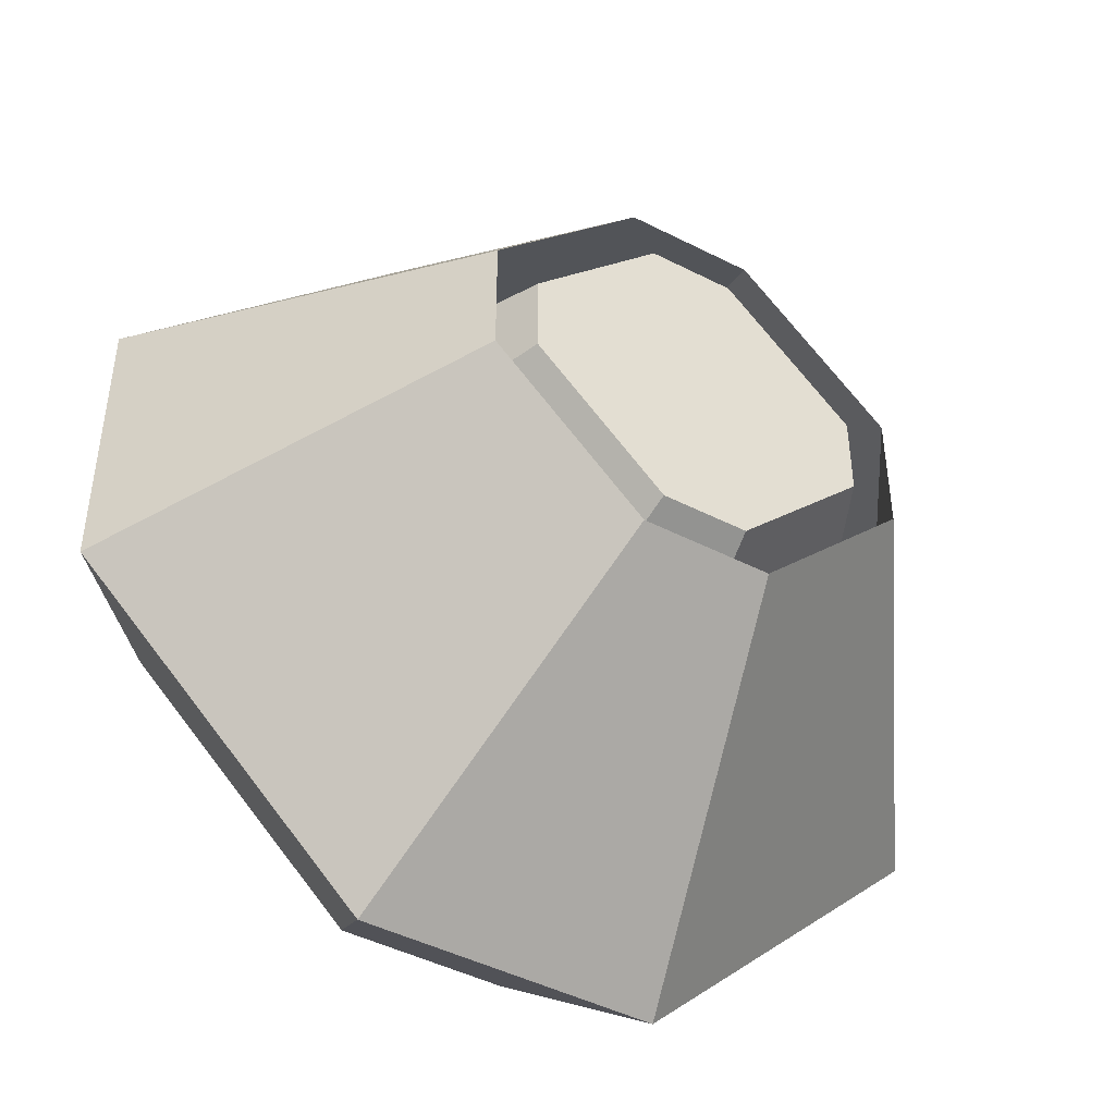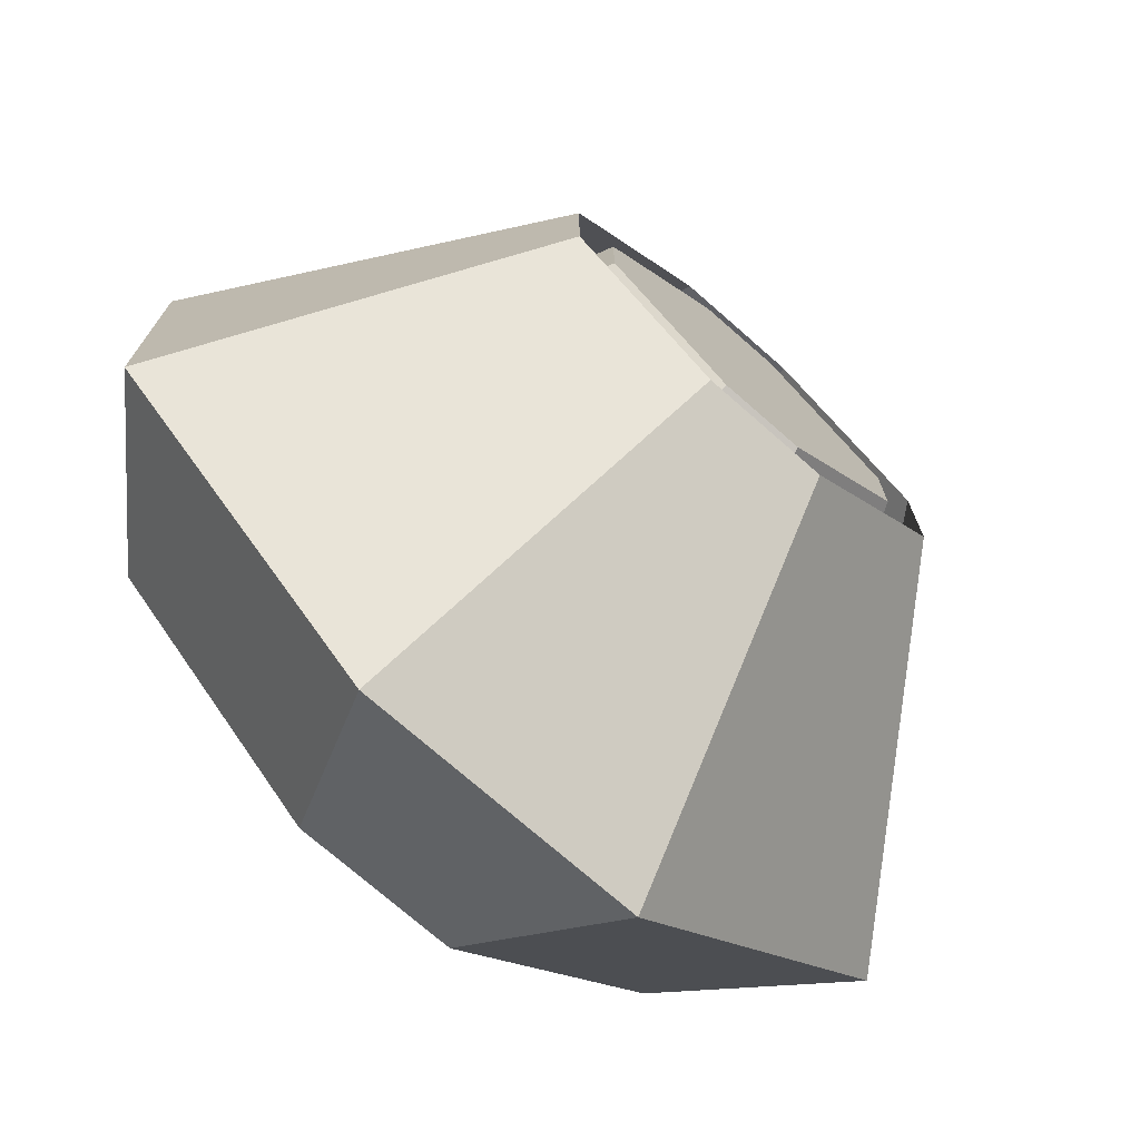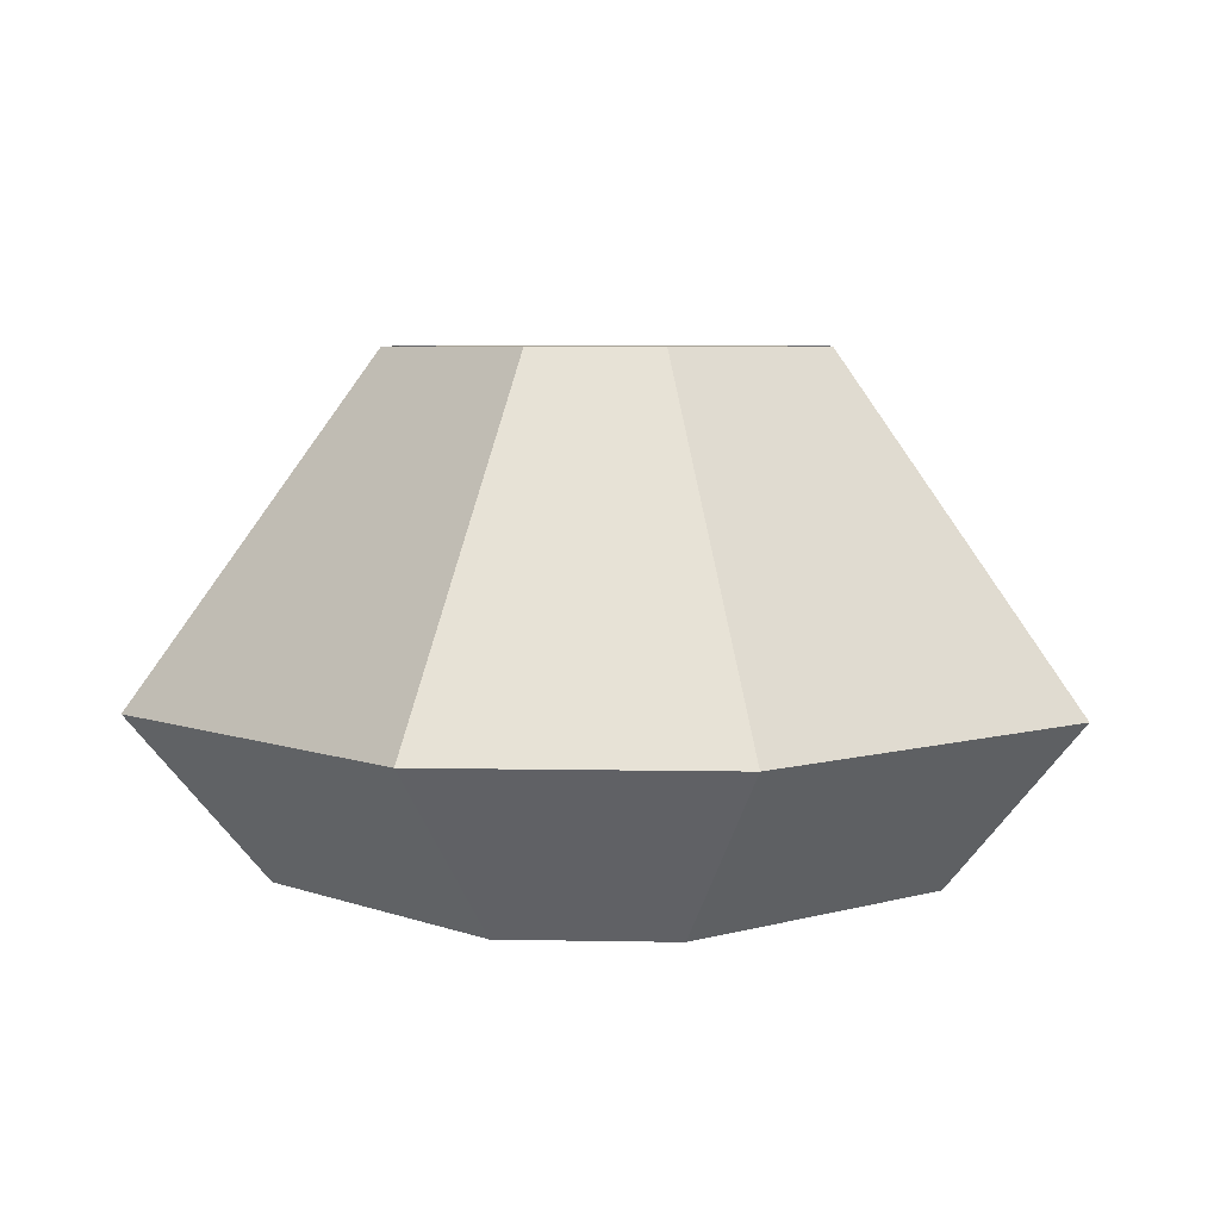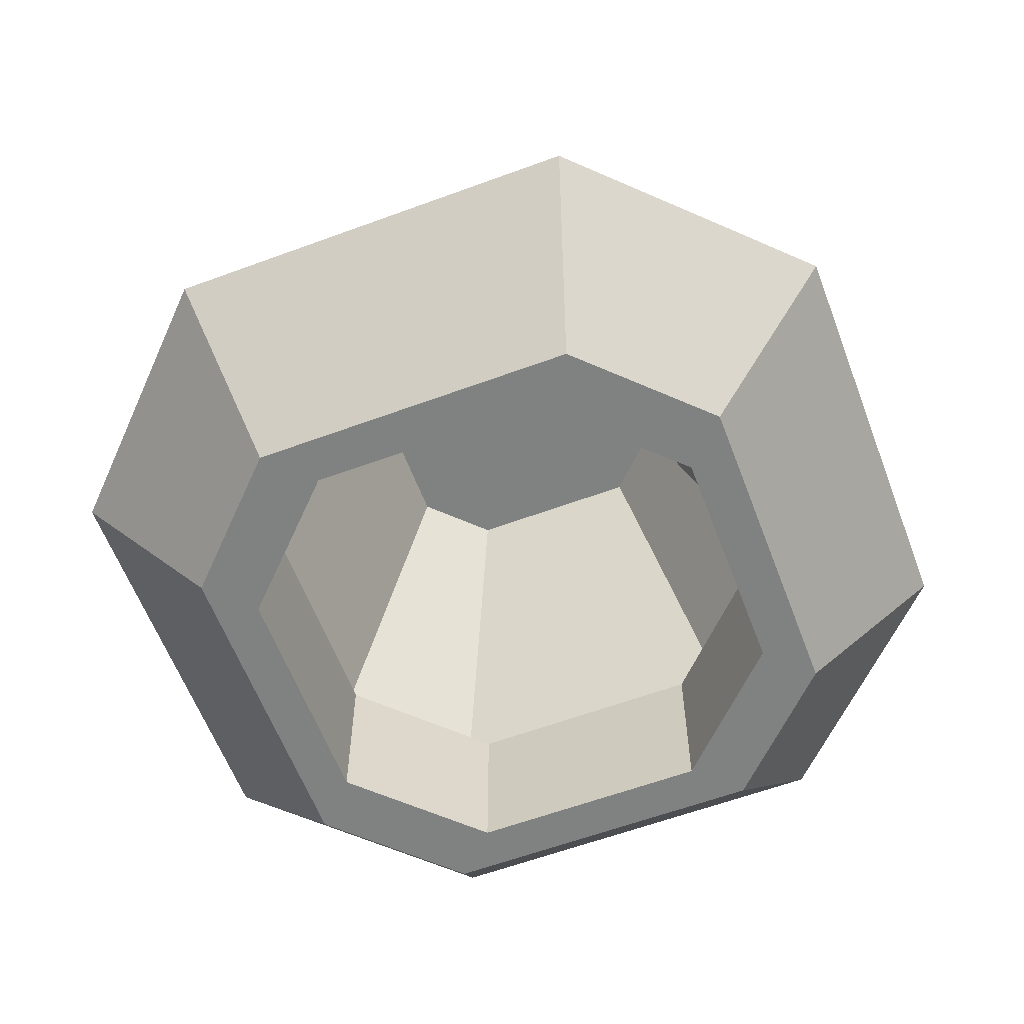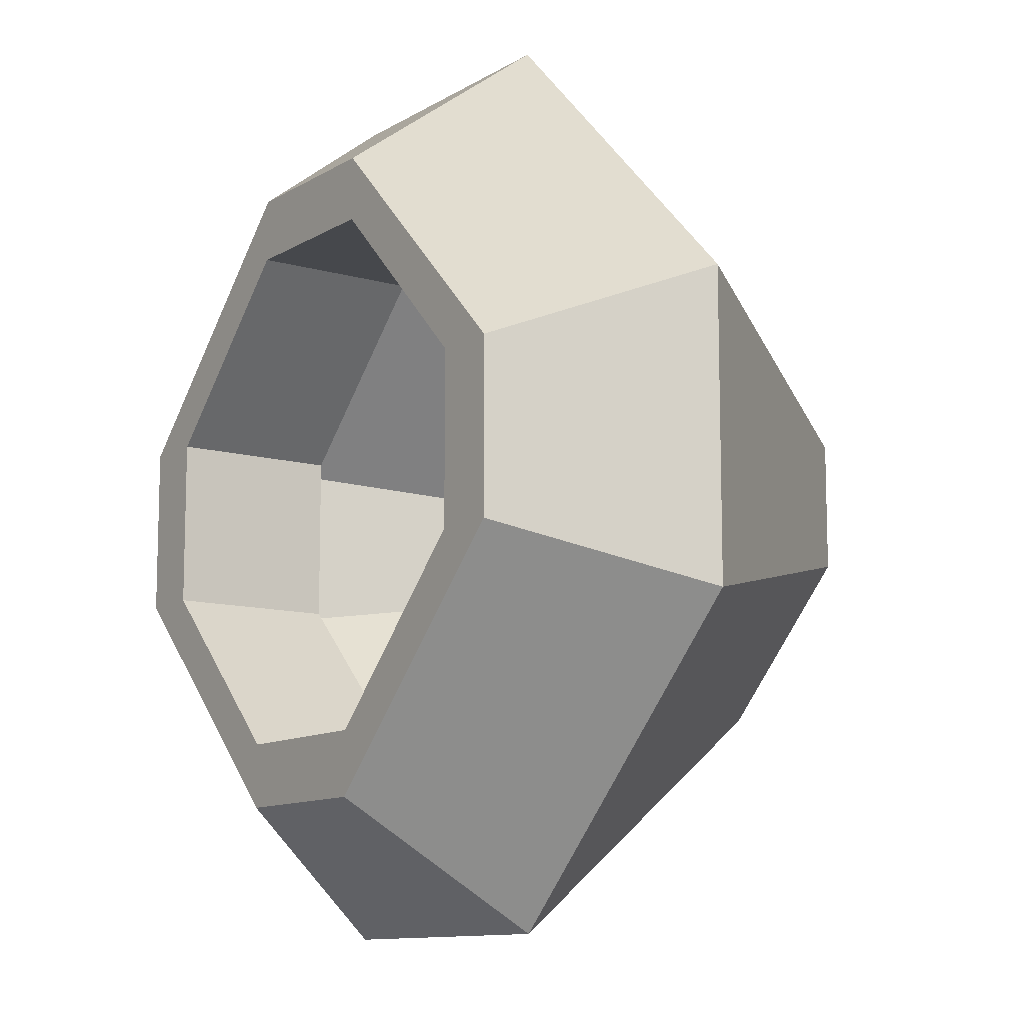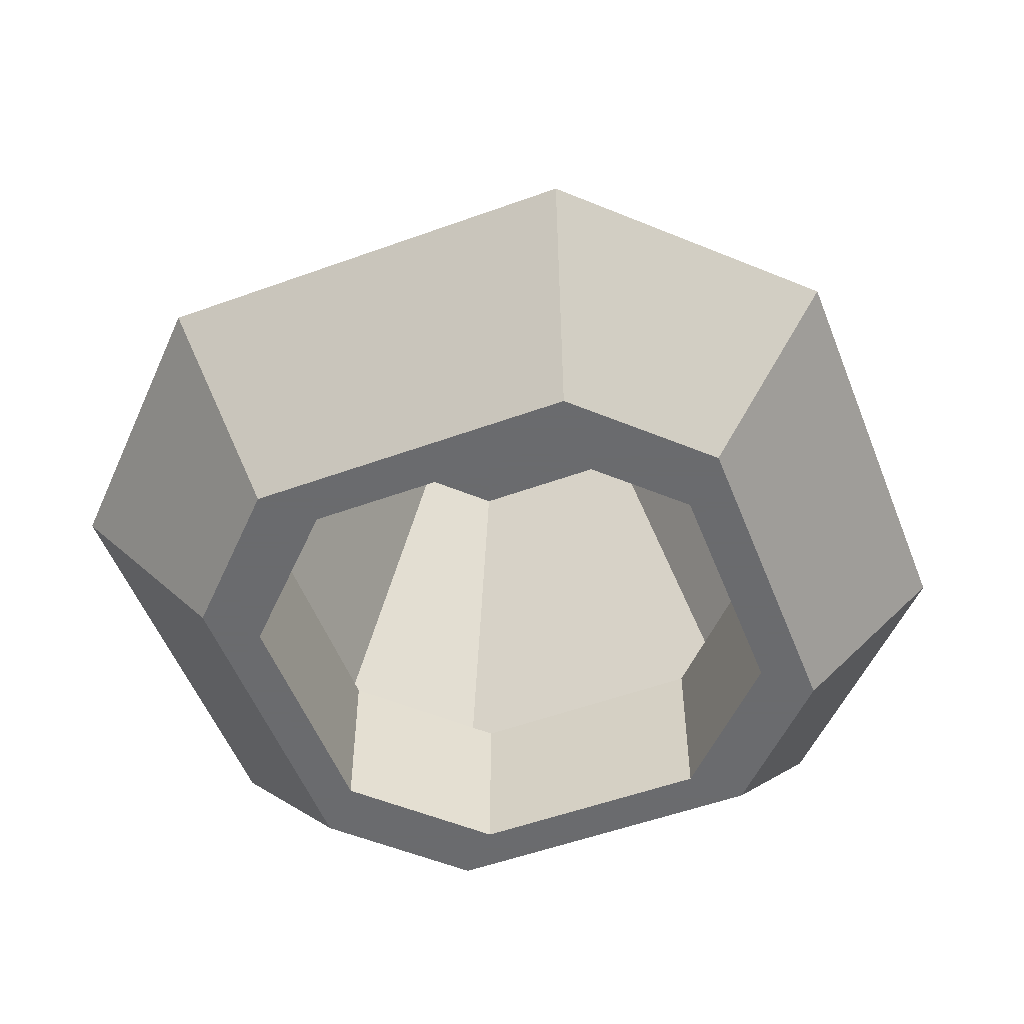
<metadata>
{"format":"obj","ext":"obj","renderer":"f3d","projection":"perspective","resolution":1024,"background":"white","views":[{"elev":-45.7,"azim":149.6,"up":"+Z"},{"elev":-73.3,"azim":138.7,"up":"+Z"},{"elev":5.8,"azim":-176.5,"up":"+Y"},{"elev":-60.3,"azim":-24.3,"up":"+Y"},{"elev":-11.1,"azim":54.9,"up":"+Z"},{"elev":-53.3,"azim":156.2,"up":"+Y"}]}
</metadata>
<code>
v -0.02344 0 0.07812
v -0.07812 0 0.02344
v -0.1641 -0.125 0.05469
v -0.05469 -0.125 0.1641
v 0.02344 0 0.07812
v 0.05469 -0.125 0.1641
v 0.07812 0 0.02344
v 0.1641 -0.125 0.05469
v 0.07812 0 -0.02344
v 0.1641 -0.125 -0.05469
v 0.02344 0 -0.07812
v 0.05469 -0.125 -0.1641
v -0.02344 0 -0.07812
v -0.05469 -0.125 -0.1641
v -0.07812 0 -0.02344
v -0.1641 -0.125 -0.05469
v -0.1172 -0.1875 -0.03125
v -0.1172 -0.1875 0.03125
v -0.03125 -0.1875 0.1172
v 0.03125 -0.1875 0.1172
v 0.1172 -0.1875 0.03125
v 0.1172 -0.1875 -0.03125
v 0.03125 -0.1875 -0.1172
v -0.03125 -0.1875 -0.1172
v -0.09375 -0.1875 -0.03125
v -0.09375 -0.1875 0.03125
v -0.03125 -0.1875 0.09375
v 0.03125 -0.1875 0.09375
v 0.09375 -0.1875 0.03125
v 0.09375 -0.1875 -0.03125
v 0.03125 -0.1875 -0.09375
v -0.03125 -0.1875 -0.09375
v -0.03125 -0.125 -0.09375
v -0.09375 -0.125 -0.03125
v -0.09375 -0.125 0.03125
v -0.03125 -0.125 0.09375
v 0.03125 -0.125 0.09375
v 0.09375 -0.125 0.03125
v 0.09375 -0.125 -0.03125
v 0.03125 -0.125 -0.09375
v -0.01562 0 0.0625
v -0.0625 0 0.01562
v -0.0625 0 -0.01562
v -0.01562 0 -0.0625
v 0.01562 0 -0.0625
v 0.0625 0 -0.01562
v 0.0625 0 0.01562
v 0.01562 0 0.0625
v 0.03125 -0.125 0.1172
v -0.03125 -0.125 0.1172
v -0.1172 -0.125 0.03125
v -0.1172 -0.125 -0.03125
v -0.03125 -0.125 -0.1172
v 0.03125 -0.125 -0.1172
v 0.1172 -0.125 -0.03125
v 0.1172 -0.125 0.03125
f 1 2 3
f 1 3 4
f 1 4 5
f 5 4 6
f 5 6 7
f 7 6 8
f 7 8 9
f 9 8 10
f 9 10 11
f 11 10 12
f 11 12 13
f 13 12 14
f 13 14 15
f 15 14 16
f 15 16 2
f 2 16 3
f 3 16 17
f 3 17 18
f 3 18 4
f 4 18 19
f 4 19 6
f 6 19 20
f 6 20 8
f 8 20 21
f 8 21 10
f 10 21 22
f 10 22 12
f 12 22 23
f 12 23 14
f 14 23 24
f 14 24 16
f 16 24 17
f 17 24 25
f 17 25 26
f 17 26 18
f 18 26 19
f 19 26 27
f 19 27 28
f 19 28 20
f 20 28 29
f 20 29 21
f 21 29 30
f 21 30 22
f 22 30 31
f 22 31 23
f 23 31 32
f 23 32 24
f 24 32 25
f 25 32 33
f 25 33 34
f 25 34 26
f 26 34 35
f 26 35 27
f 27 35 36
f 27 36 28
f 28 36 37
f 28 37 29
f 29 37 38
f 29 38 30
f 30 38 39
f 30 39 31
f 31 39 40
f 31 40 32
f 32 40 33
f 41 42 43
f 41 43 44
f 41 44 45
f 41 45 46
f 41 46 47
f 41 47 48
f 41 48 49
f 41 49 50
f 41 50 42
f 42 50 51
f 42 51 43
f 43 51 52
f 43 52 44
f 44 52 53
f 44 53 45
f 45 53 54
f 45 54 46
f 46 54 55
f 46 55 47
f 47 55 56
f 47 56 48
f 48 56 49

</code>
